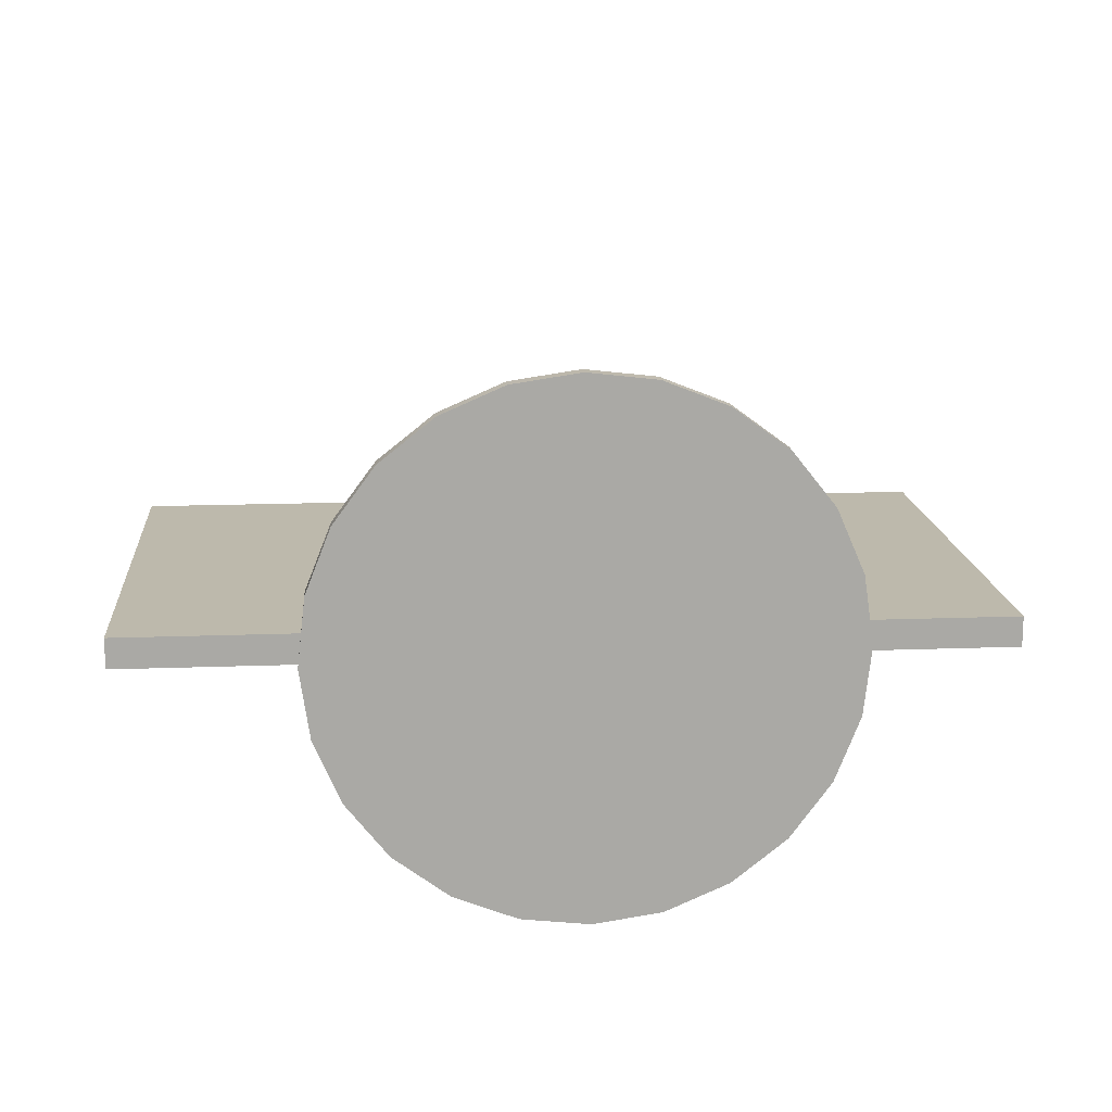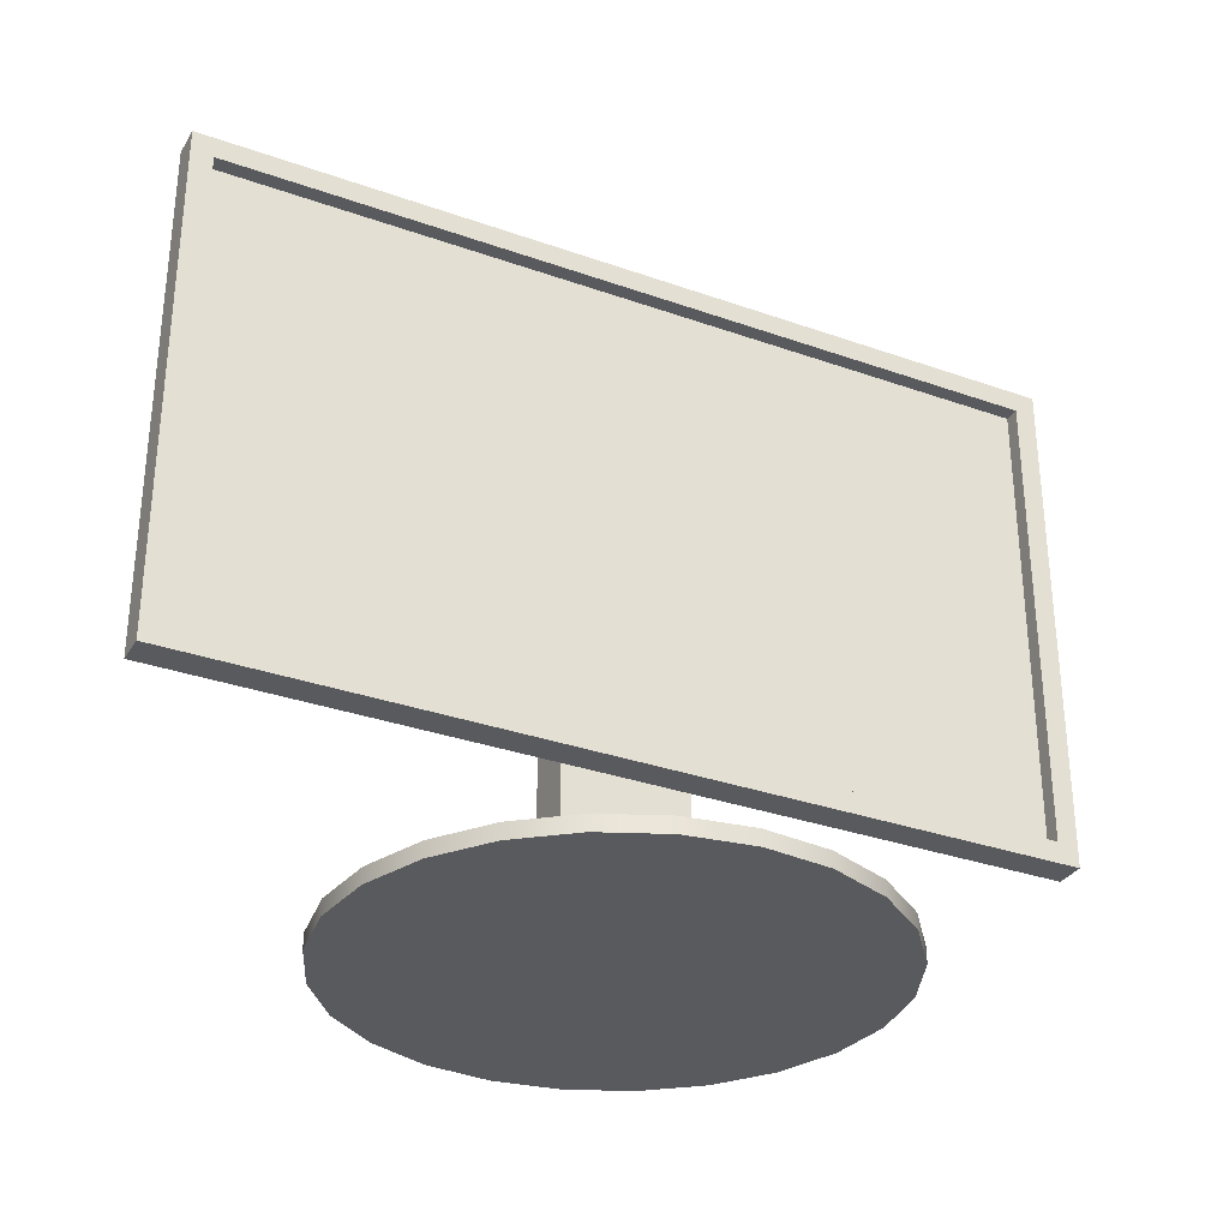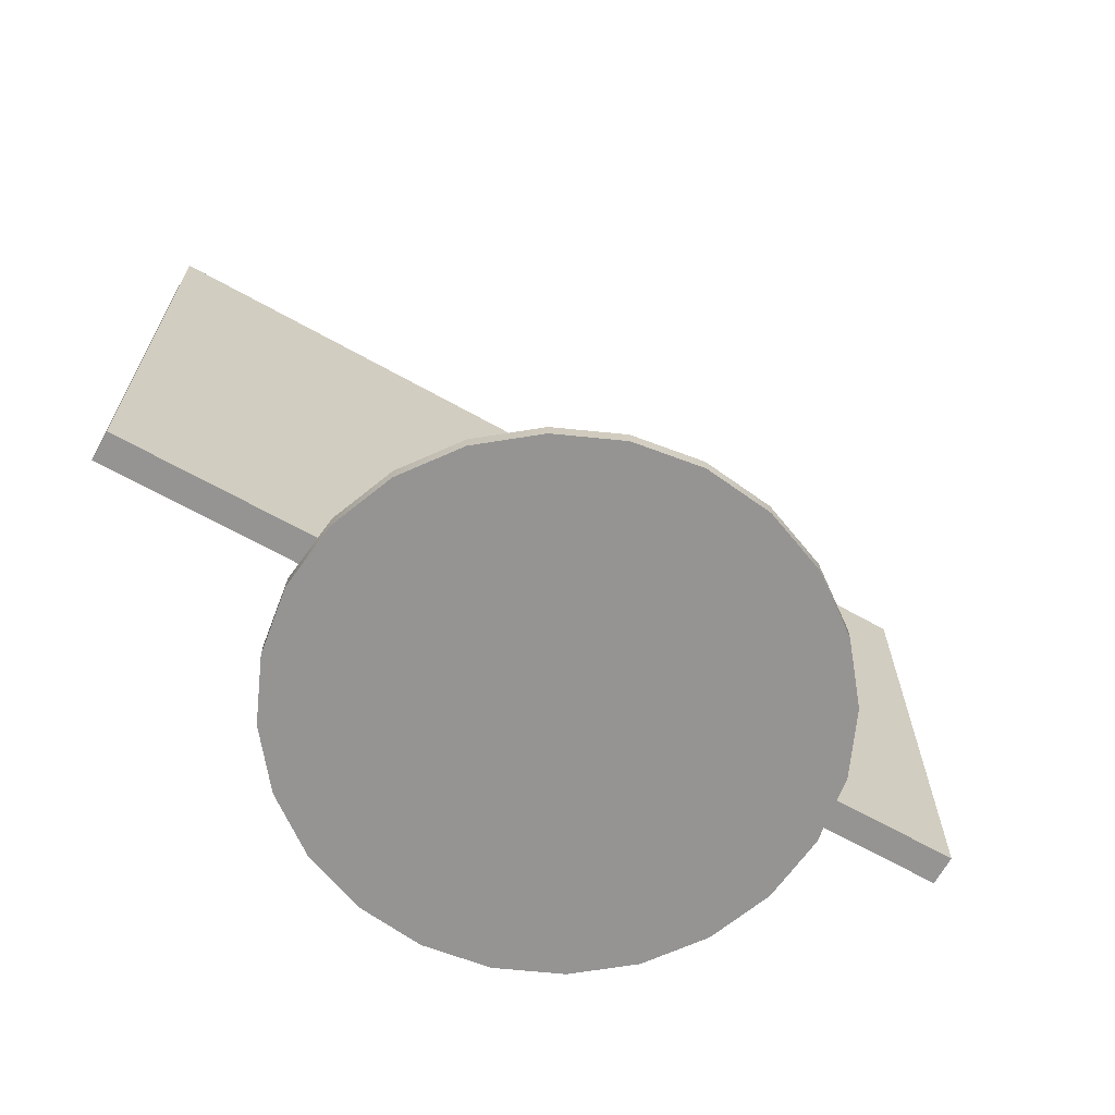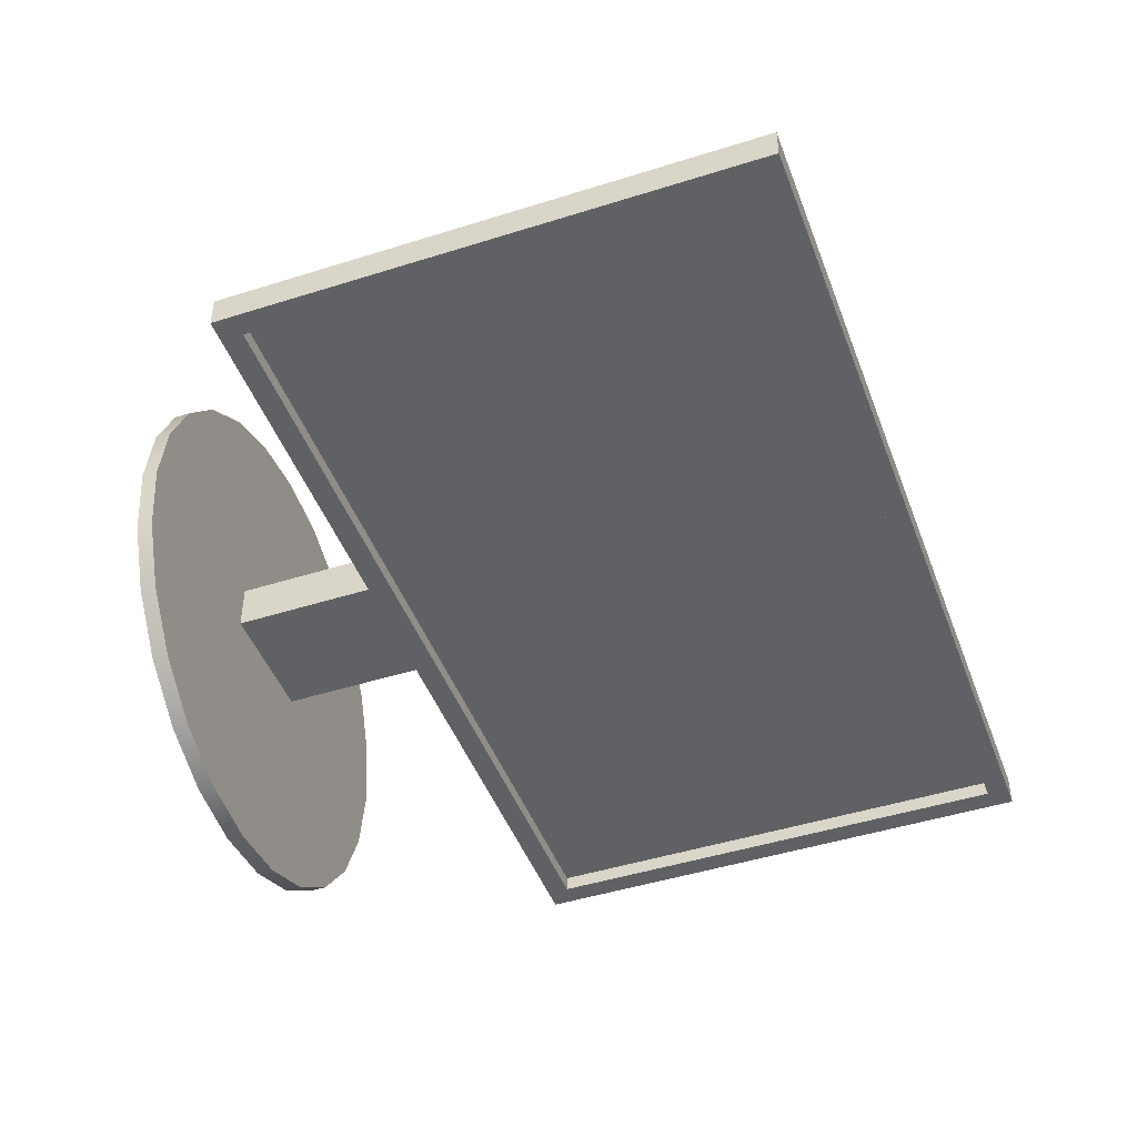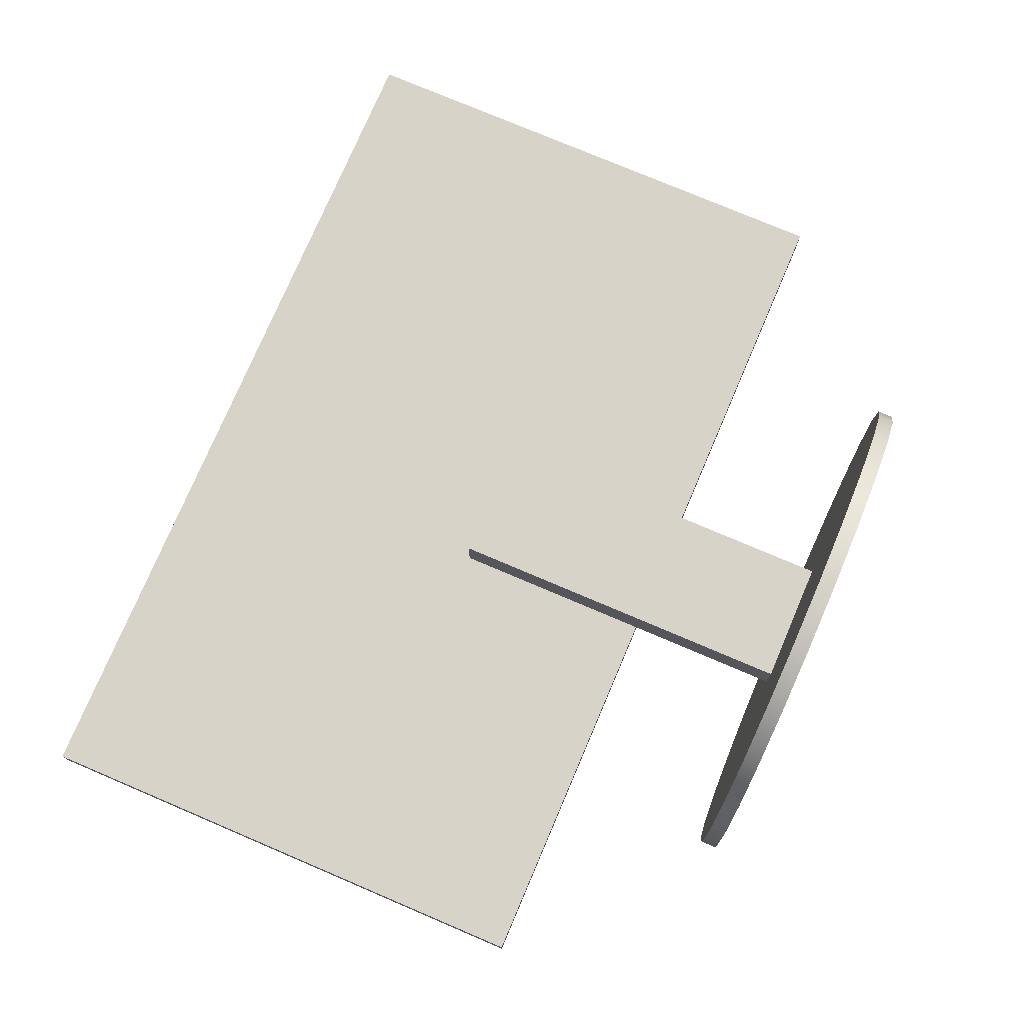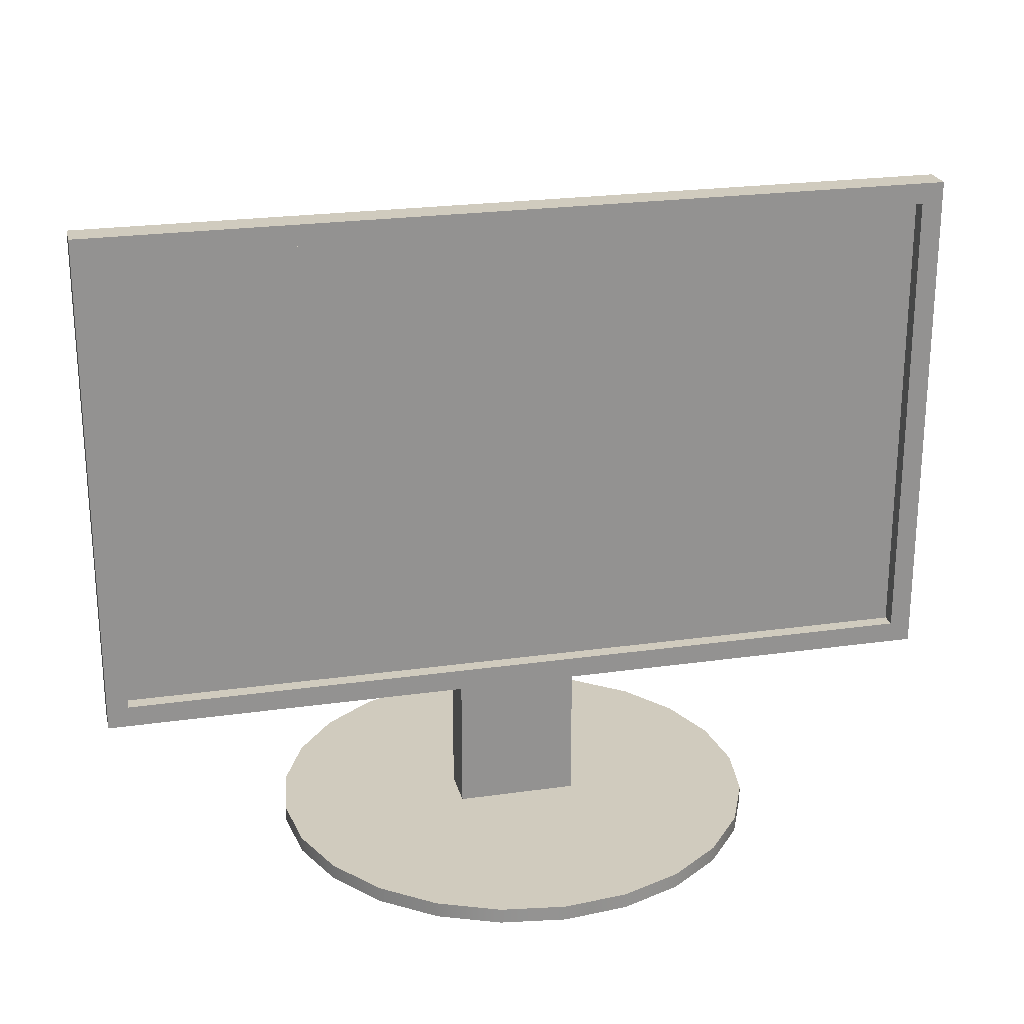
<metadata>
{"format":"obj","ext":"obj","renderer":"f3d","projection":"perspective","resolution":1024,"background":"white","views":[{"elev":15.0,"azim":-4.7,"up":"+Z"},{"elev":-31.8,"azim":153.4,"up":"+Y"},{"elev":-67.1,"azim":-29.2,"up":"+Y"},{"elev":-45.9,"azim":110.0,"up":"+Z"},{"elev":75.8,"azim":-66.9,"up":"+Z"},{"elev":23.6,"azim":166.6,"up":"+Y"}]}
</metadata>
<code>
v 0.2069 -0.09054 0.01117
v 0.2007 -0.1031 -0.0425
v 0.2007 -0.09054 -0.0425
v 0.2069 -0.1031 0.01117
v 0.1809 -0.1031 -0.09274
v 0.199 -0.09054 0.06461
v 0.199 -0.1031 0.06461
v 0.1809 -0.09054 -0.09274
v 0.1487 -0.1031 -0.1361
v 0.1775 -0.1031 0.1142
v 0.1775 -0.09054 0.1142
v 0.1487 -0.09054 -0.1361
v 0.1064 -0.09054 -0.1697
v 0.1439 -0.1031 0.1565
v 0.1439 -0.09054 0.1565
v 0.1064 -0.1031 -0.1697
v 0.05687 -0.09054 -0.1912
v 0.1005 -0.09054 0.1886
v 0.1005 -0.1031 0.1886
v 0.05687 -0.1031 -0.1912
v 0.003432 -0.09054 -0.1992
v 0.05024 -0.09054 0.2085
v 0.05024 -0.1031 0.2085
v 0.003432 -0.1031 -0.1992
v 0.05024 -0.09054 -0.0111
v -0.05024 -0.09054 -0.193
v -0 -0.09054 -0.0111
v 0.05024 -0.09054 0.02658
v -0.003432 -0.1031 0.2146
v -0.05024 -0.1031 -0.193
v -0.05024 0.03519 -0.0111
v 0.05024 0.1985 0.02658
v -0 -0.09054 0.02658
v -0.003432 -0.09054 0.2146
v -0.1005 -0.09054 -0.1732
v -0.05024 -0.09054 -0.0111
v 0.05024 0.03519 -0.0111
v -0.05687 -0.1031 0.2067
v -0.1005 -0.1031 -0.1732
v -0.05024 -0.09054 0.02658
v 0.05024 0.1985 -0.0111
v -0.3579 0.03519 -0.03622
v -0.05687 -0.09054 0.2067
v -0.1439 -0.09054 -0.141
v -0.05024 0.1985 -0.0111
v 0.3579 0.4593 -0.0111
v 0.3579 0.03519 -0.03622
v -0.3579 0.03519 -0.0111
v -0.05024 0.1985 0.02658
v -0.1064 -0.1031 0.1852
v -0.1439 -0.1031 -0.141
v -0.1064 -0.09054 0.1852
v 0.3579 0.03519 -0.0111
v -0.3403 0.05279 -0.03622
v -0.3579 0.4593 -0.03622
v -0.1775 -0.1031 -0.09869
v -0.1487 -0.09054 0.1516
v -0.3579 0.4593 -0.0111
v 0.3403 0.05279 -0.03622
v -0.1487 -0.1031 0.1516
v -0.1775 -0.09054 -0.09869
v 0.3579 0.4593 -0.03622
v -0.3403 0.4417 -0.03622
v 0.3403 0.05279 -0.02366
v -0.199 -0.1031 -0.04913
v -0.1809 -0.1031 0.1082
v -0.1809 -0.09054 0.1082
v 0.3403 0.4417 -0.03622
v -0.3403 0.4417 -0.02366
v -0.3403 0.05279 -0.02366
v -0.199 -0.09054 -0.04913
v 0.3403 0.4417 -0.02366
v -0.2069 -0.1031 0.004307
v -0.2007 -0.1031 0.05797
v -0.2007 -0.09054 0.05797
v -0.2069 -0.09054 0.004307
v -0.05024 -0.1031 0.02658
v 0.3403 0.05279 -0.0111
v -0.3403 0.4417 -0.0111
v -0.3403 0.05279 -0.0111
v 0.3403 0.4417 -0.0111
v -0 -0.1031 0.02658
v 0.05024 -0.1031 0.02658
v 0.05024 -0.1031 -0.0111
v -0 -0.1031 -0.0111
v -0.05024 -0.1031 -0.0111
g mesh1_mesh1-geometry
f 1 2 3
f 2 1 4
f 3 2 1
f 4 1 2
f 5 3 2
f 2 3 5
f 3 6 1
f 1 6 3
f 6 4 1
f 1 4 6
f 7 2 4
f 4 2 7
f 3 5 8
f 8 5 3
f 2 7 5
f 5 7 2
f 6 3 8
f 8 3 6
f 4 6 7
f 7 6 4
f 9 8 5
f 5 8 9
f 5 7 10
f 10 7 5
f 6 8 11
f 11 8 6
f 11 7 6
f 6 7 11
f 8 9 12
f 12 9 8
f 5 10 9
f 9 10 5
f 7 11 10
f 10 11 7
f 11 8 12
f 12 8 11
f 9 13 12
f 12 13 9
f 9 10 14
f 14 10 9
f 15 10 11
f 11 10 15
f 11 12 15
f 15 12 11
f 13 9 16
f 16 9 13
f 15 12 13
f 13 12 15
f 10 15 14
f 14 15 10
f 9 14 16
f 16 14 9
f 16 17 13
f 13 17 16
f 15 13 18
f 18 13 15
f 15 19 14
f 14 19 15
f 16 14 19
f 19 14 16
f 17 16 20
f 20 16 17
f 18 13 17
f 17 13 18
f 19 15 18
f 18 15 19
f 16 19 20
f 20 19 16
f 20 21 17
f 17 21 20
f 18 17 22
f 22 17 18
f 18 23 19
f 19 23 18
f 20 19 23
f 23 19 20
f 21 20 24
f 24 20 21
f 21 25 17
f 17 25 21
f 22 17 25
f 25 17 22
f 23 18 22
f 22 18 23
f 20 23 24
f 24 23 20
f 24 26 21
f 21 26 24
f 25 21 27
f 27 21 25
f 22 25 28
f 28 25 22
f 22 29 23
f 23 29 22
f 24 23 29
f 29 23 24
f 26 24 30
f 30 24 26
f 27 21 26
f 26 21 27
f 27 31 25
f 25 31 27
f 25 32 28
f 28 32 25
f 22 28 33
f 33 28 22
f 29 22 34
f 34 22 29
f 24 29 30
f 30 29 24
f 30 35 26
f 26 35 30
f 27 26 36
f 36 26 27
f 31 27 36
f 36 27 31
f 25 31 37
f 37 31 25
f 37 32 25
f 25 32 37
f 32 33 28
f 28 33 32
f 22 33 34
f 34 33 22
f 34 38 29
f 29 38 34
f 30 29 38
f 38 29 30
f 35 30 39
f 39 30 35
f 36 26 35
f 35 26 36
f 40 31 36
f 36 31 40
f 41 31 37
f 37 31 41
f 42 37 31
f 31 37 42
f 32 37 41
f 41 37 32
f 33 32 40
f 40 32 33
f 34 33 40
f 40 33 34
f 38 34 43
f 43 34 38
f 30 38 39
f 39 38 30
f 39 44 35
f 35 44 39
f 36 35 40
f 40 35 36
f 31 40 45
f 45 40 31
f 31 41 45
f 45 41 31
f 37 46 41
f 41 46 37
f 47 37 42
f 42 37 47
f 42 31 48
f 48 31 42
f 45 32 41
f 40 32 49
f 49 32 40
f 34 40 43
f 43 40 34
f 43 50 38
f 38 50 43
f 39 38 50
f 50 38 39
f 44 39 51
f 51 39 44
f 52 35 44
f 44 35 52
f 40 35 43
f 43 35 40
f 45 40 49
f 49 40 45
f 45 48 31
f 31 48 45
f 41 46 45
f 45 46 41
f 46 37 53
f 53 37 46
f 37 47 53
f 53 47 37
f 42 54 47
f 47 54 42
f 48 55 42
f 42 55 48
f 32 45 49
f 50 43 52
f 52 43 50
f 39 50 51
f 51 50 39
f 56 44 51
f 51 44 56
f 43 35 52
f 52 35 43
f 52 44 57
f 57 44 52
f 48 45 58
f 58 45 48
f 58 45 46
f 46 45 58
f 47 46 53
f 53 46 47
f 54 42 55
f 55 42 54
f 59 47 54
f 54 47 59
f 55 48 58
f 58 48 55
f 52 60 50
f 50 60 52
f 51 50 60
f 60 50 51
f 44 56 61
f 61 56 44
f 51 60 56
f 56 60 51
f 57 44 61
f 61 44 57
f 60 52 57
f 57 52 60
f 46 55 58
f 58 55 46
f 46 47 62
f 62 47 46
f 54 55 63
f 63 55 54
f 47 59 62
f 62 59 47
f 54 64 59
f 59 64 54
f 65 61 56
f 56 61 65
f 56 60 66
f 66 60 56
f 57 61 67
f 67 61 57
f 67 60 57
f 57 60 67
f 55 46 62
f 62 46 55
f 63 55 68
f 68 55 63
f 69 54 63
f 63 54 69
f 62 59 68
f 68 59 62
f 64 54 70
f 70 54 64
f 64 68 59
f 59 68 64
f 61 65 71
f 71 65 61
f 56 66 65
f 65 66 56
f 60 67 66
f 66 67 60
f 67 61 71
f 71 61 67
f 62 68 55
f 55 68 62
f 68 69 63
f 63 69 68
f 54 69 70
f 70 69 54
f 70 64 69
f 68 64 72
f 72 64 68
f 73 71 65
f 65 71 73
f 65 66 74
f 74 66 65
f 75 66 67
f 67 66 75
f 67 71 75
f 75 71 67
f 69 68 72
f 72 68 69
f 72 69 64
f 71 73 76
f 76 73 71
f 65 74 73
f 73 74 65
f 66 75 74
f 74 75 66
f 75 71 76
f 76 71 75
f 74 76 73
f 73 76 74
f 76 74 75
f 75 74 76
g mesh1_mesh1-geometry
f 41 32 45
f 49 45 32
g mesh1_mesh1-geometry
f 69 64 70
f 64 69 72
g mesh2_mesh2-geometry
l 40 77
g mesh3_mesh3-geometry
l 64 78
g mesh4_mesh4-geometry
l 69 79
g mesh5_mesh5-geometry
l 70 80
g mesh6_mesh6-geometry
l 72 81
g mesh7_mesh7-geometry
l 33 82
g mesh8_mesh8-geometry
l 28 83
g mesh9_mesh9-geometry
l 25 84
g mesh10_mesh10-geometry
l 27 85
g mesh11_mesh11-geometry
l 36 86

</code>
